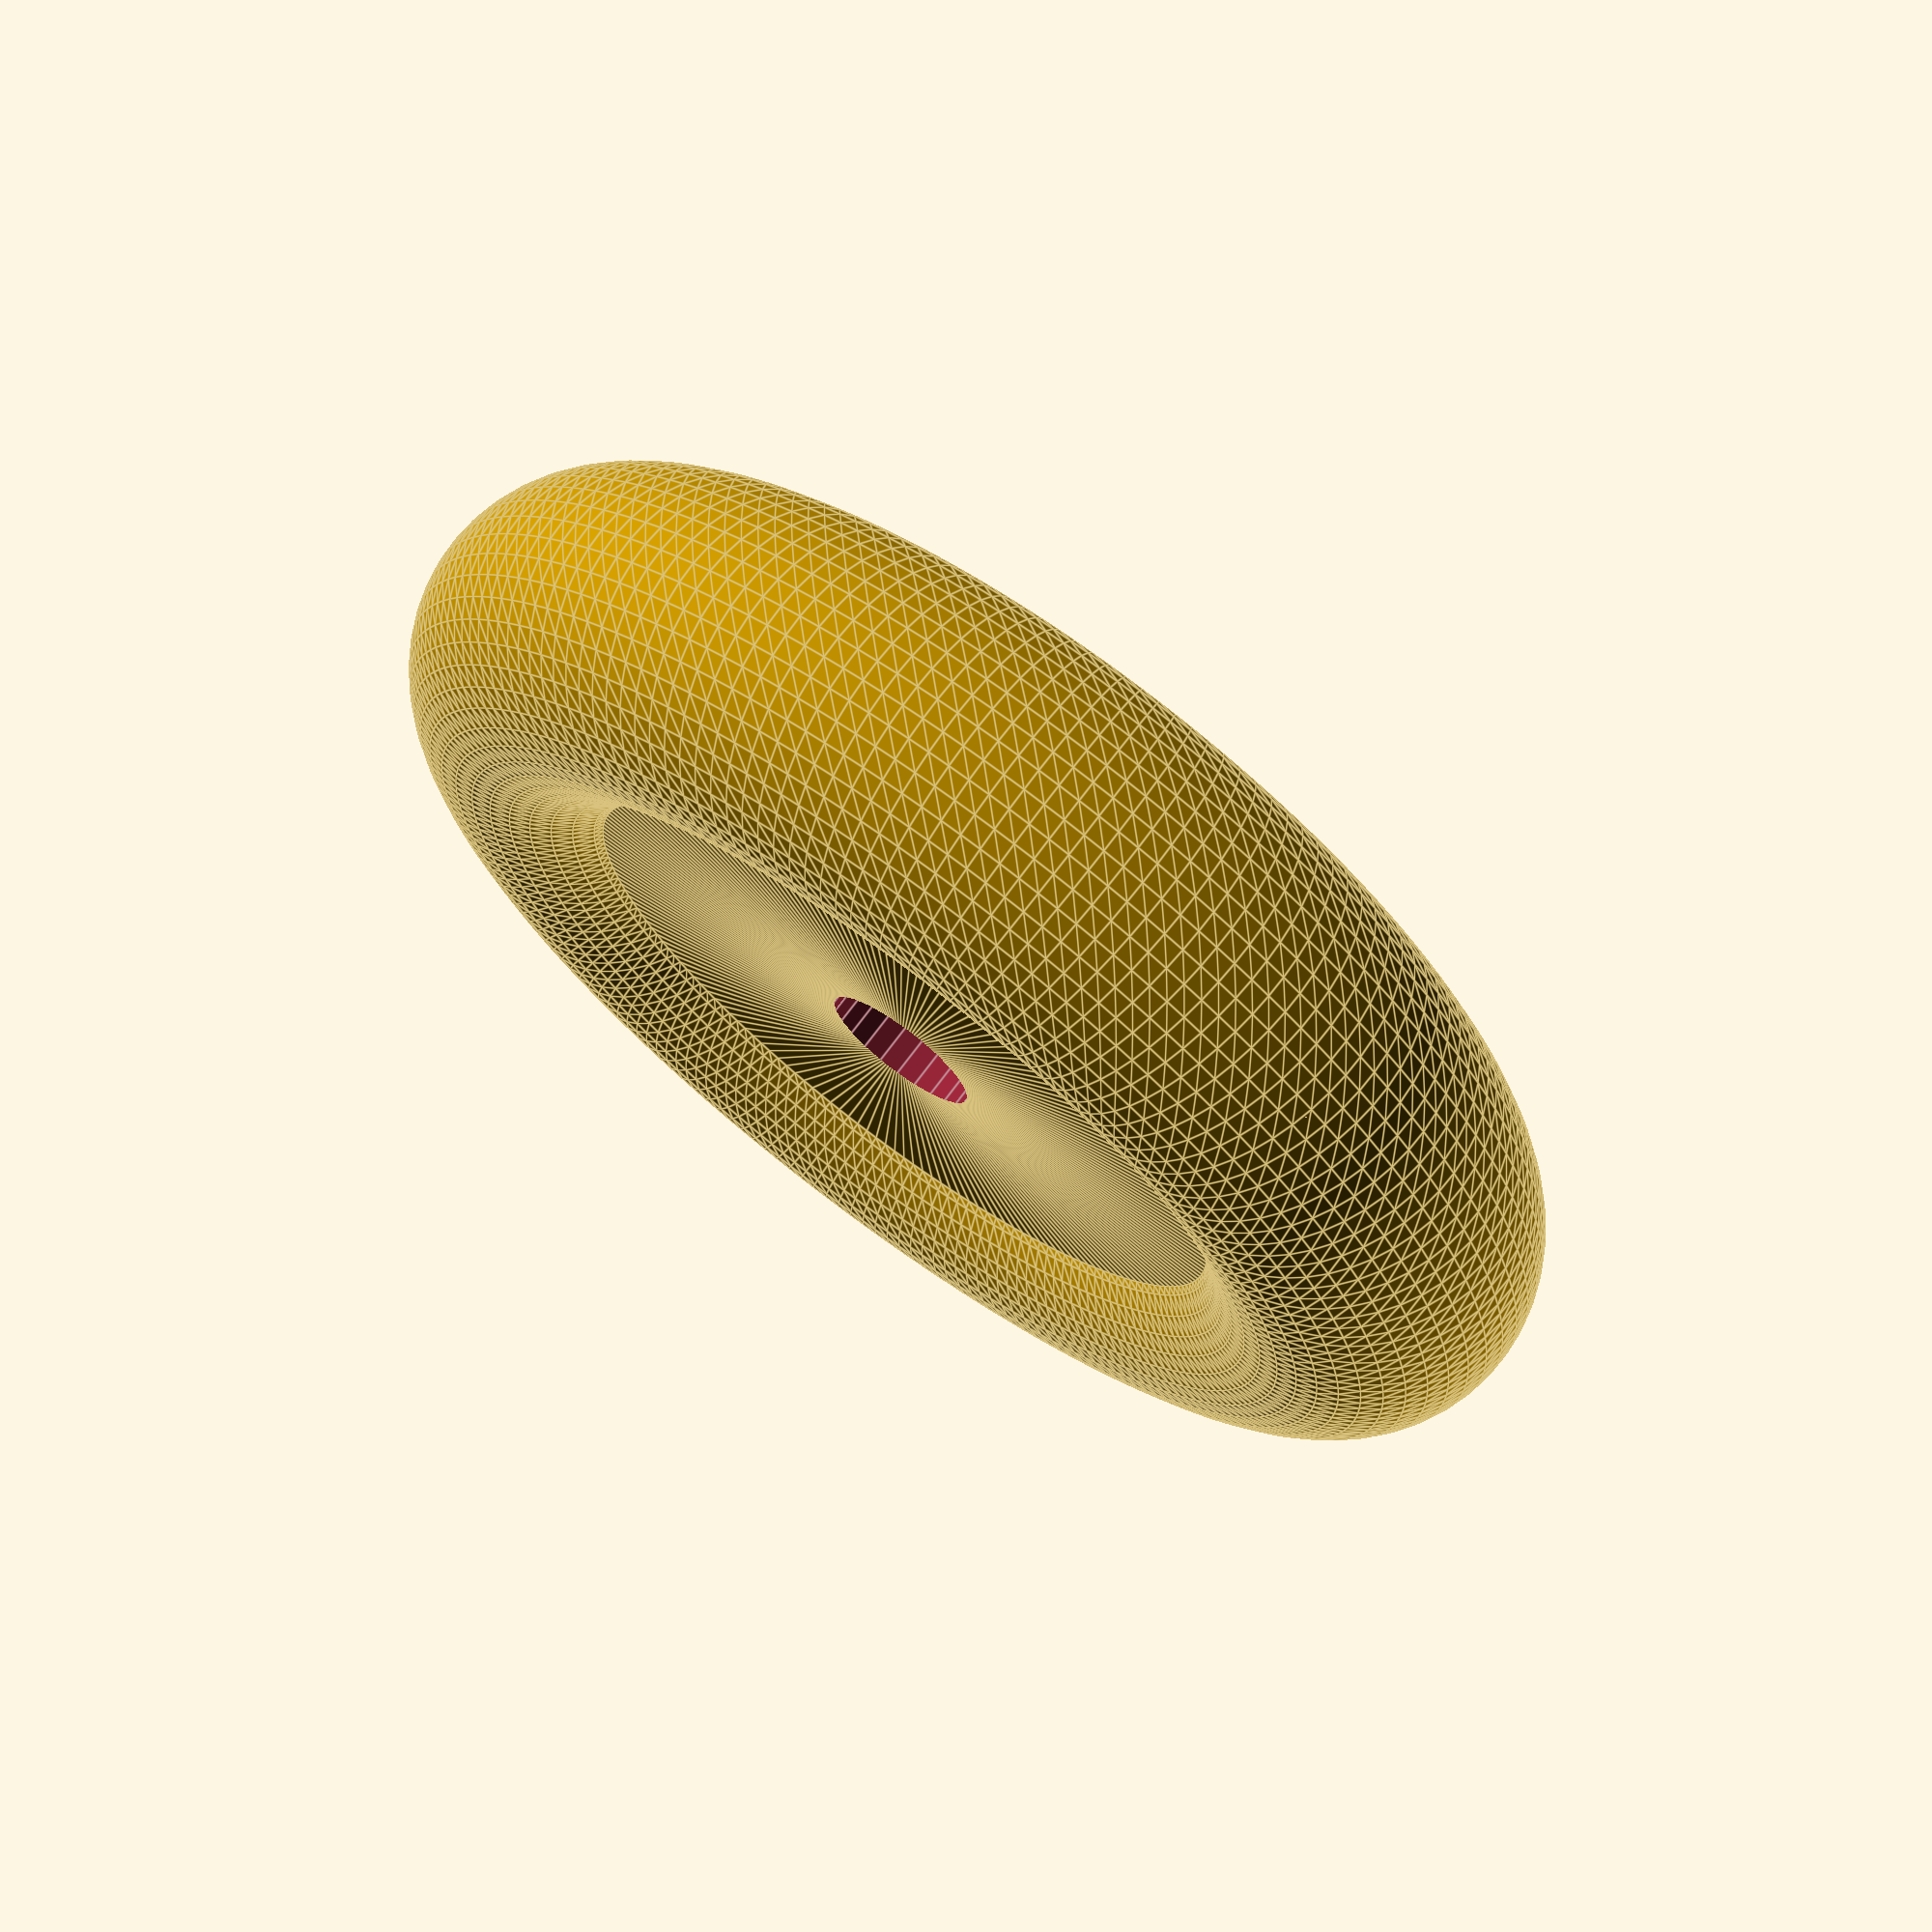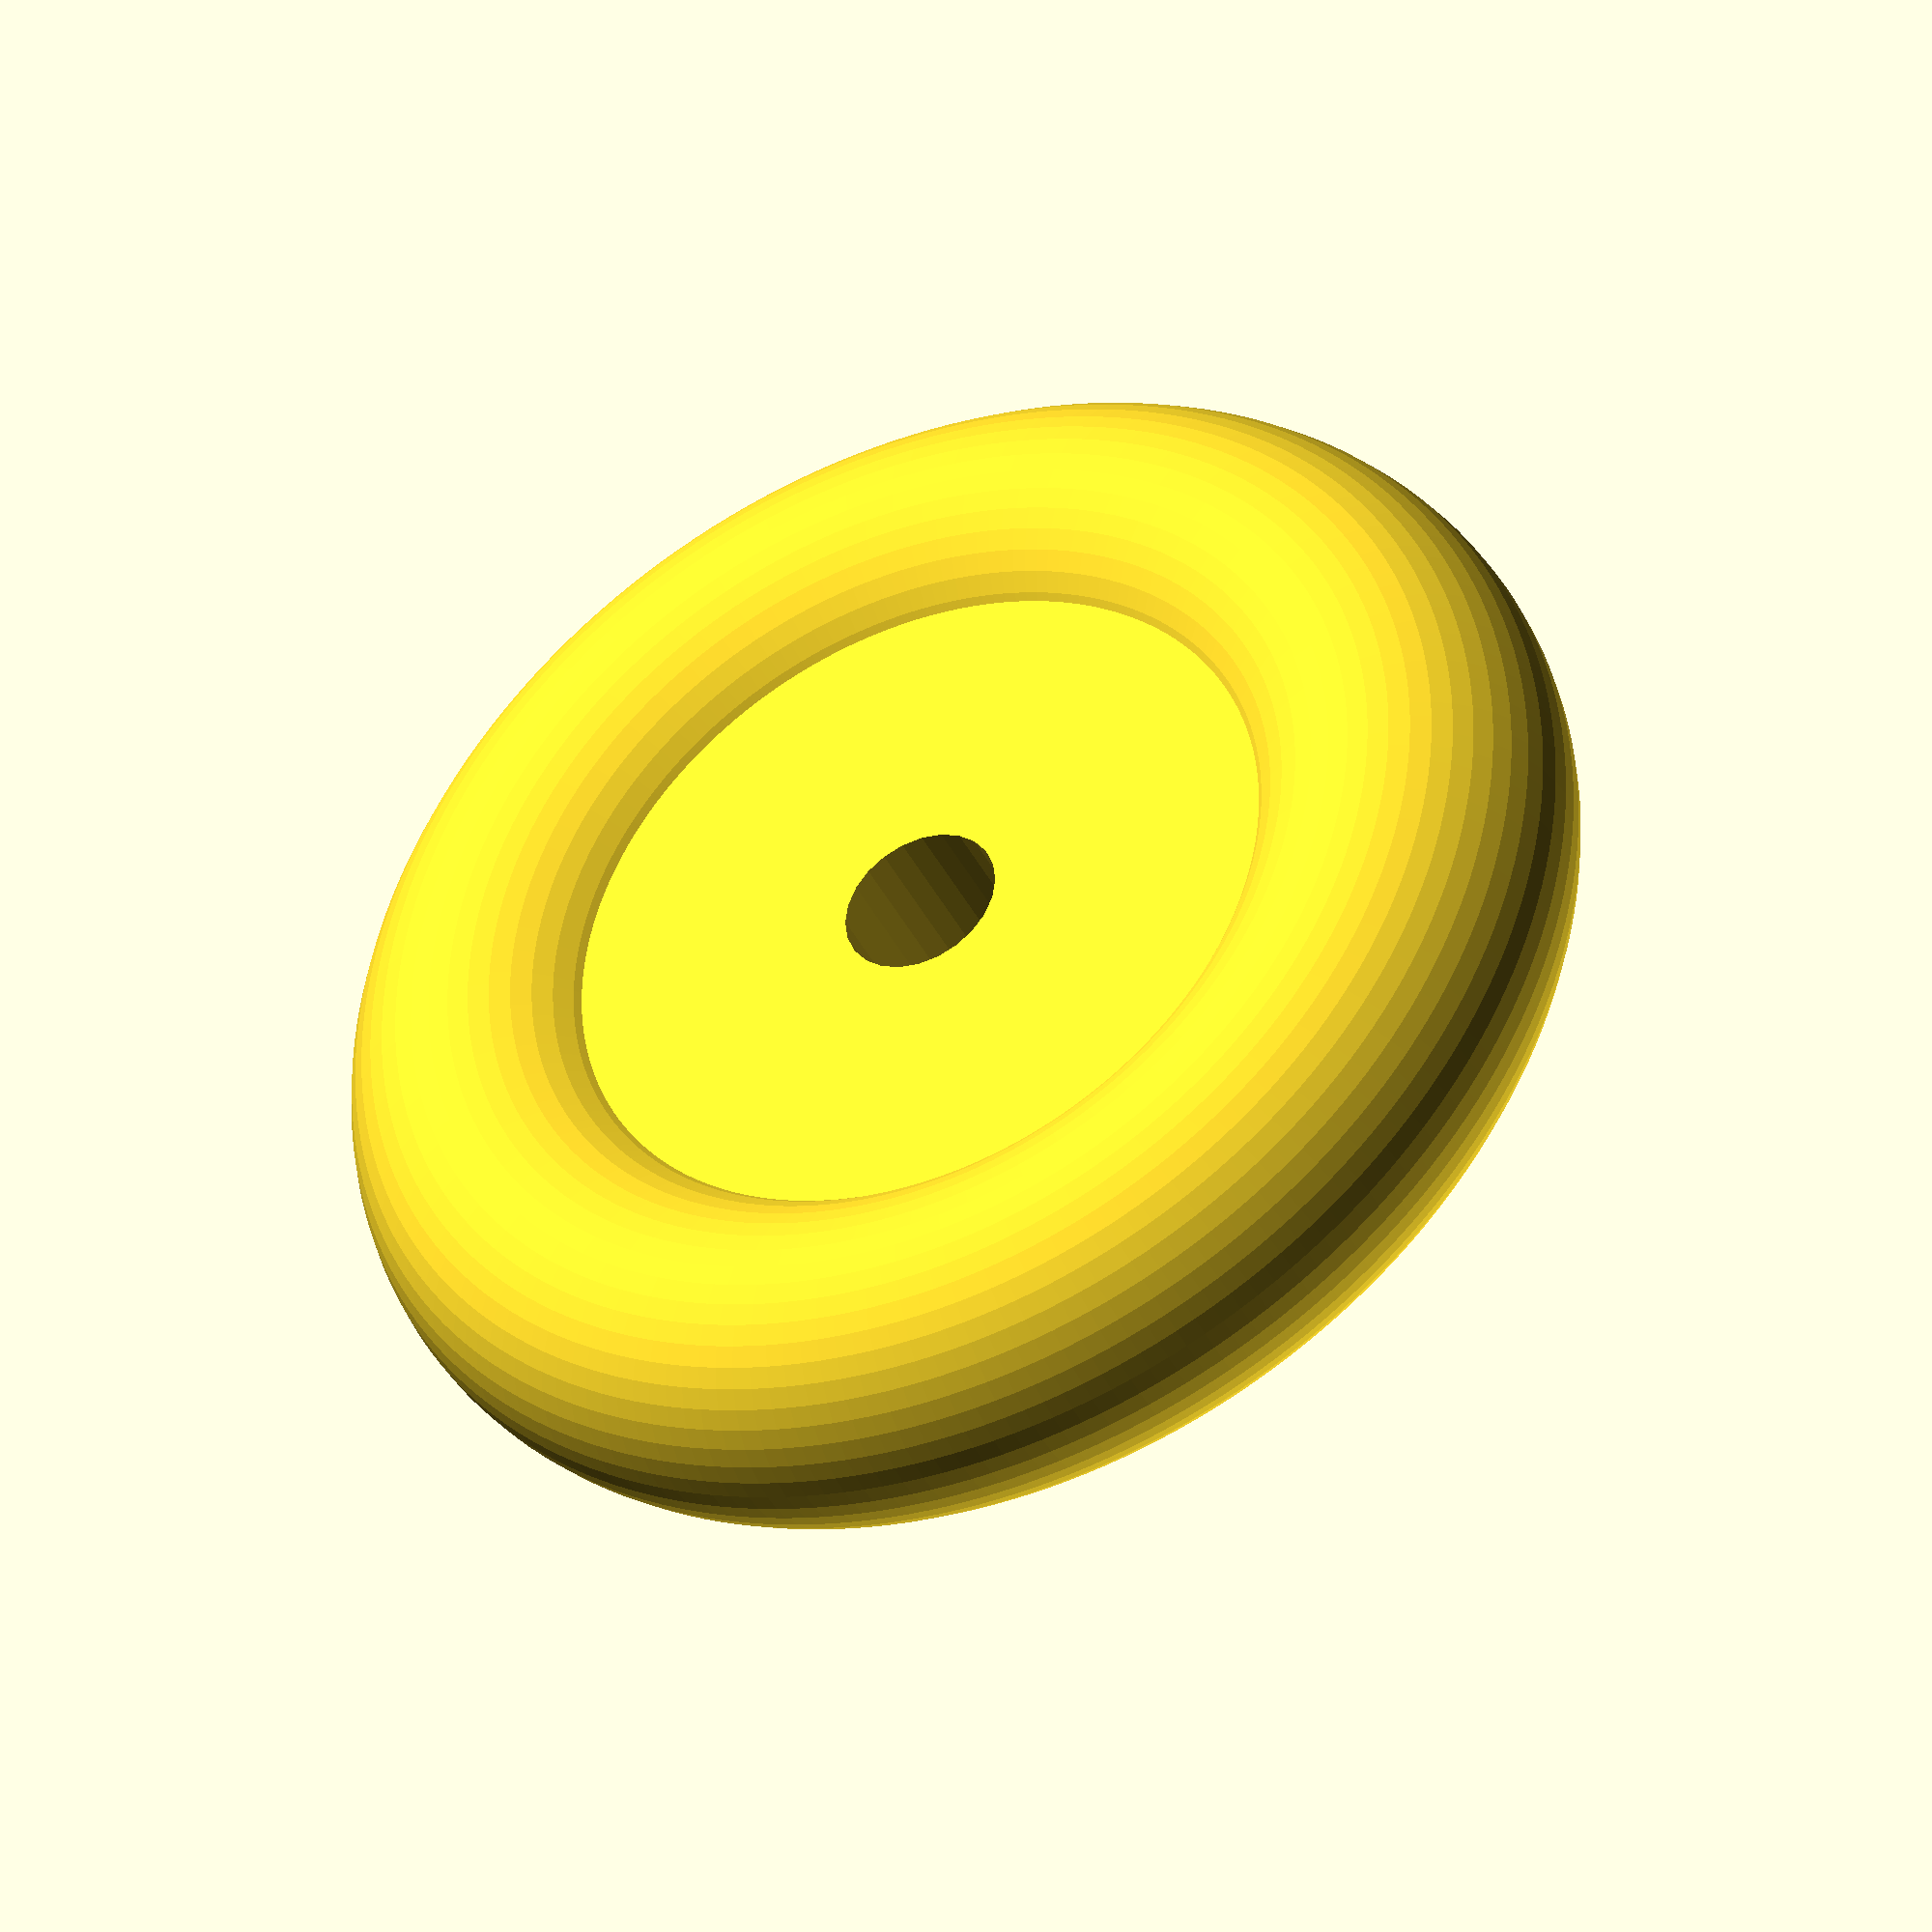
<openscad>
$fa = 1;
$fs = 0.4;

module rounded_simple_wheel(wheel_radius = 12, wheel_width = 4, tyre_diameter = 6, axle_diameter = 3)
{
    rotate([90, 0, 0]) {
        difference() {
            rotate_extrude(angle = 360) {
                translate([wheel_radius - tyre_diameter / 2, 0])
                    circle(d = tyre_diameter);
                translate([0, -wheel_width / 2])
                    square([wheel_radius - tyre_diameter / 2, wheel_width]);
            }
            cylinder(h=wheel_width+1, r=axle_diameter/2, center=true);
        }
    }
}
rounded_simple_wheel();
</openscad>
<views>
elev=240.9 azim=53.1 roll=137.8 proj=p view=edges
elev=37.7 azim=87.3 roll=114.6 proj=o view=solid
</views>
